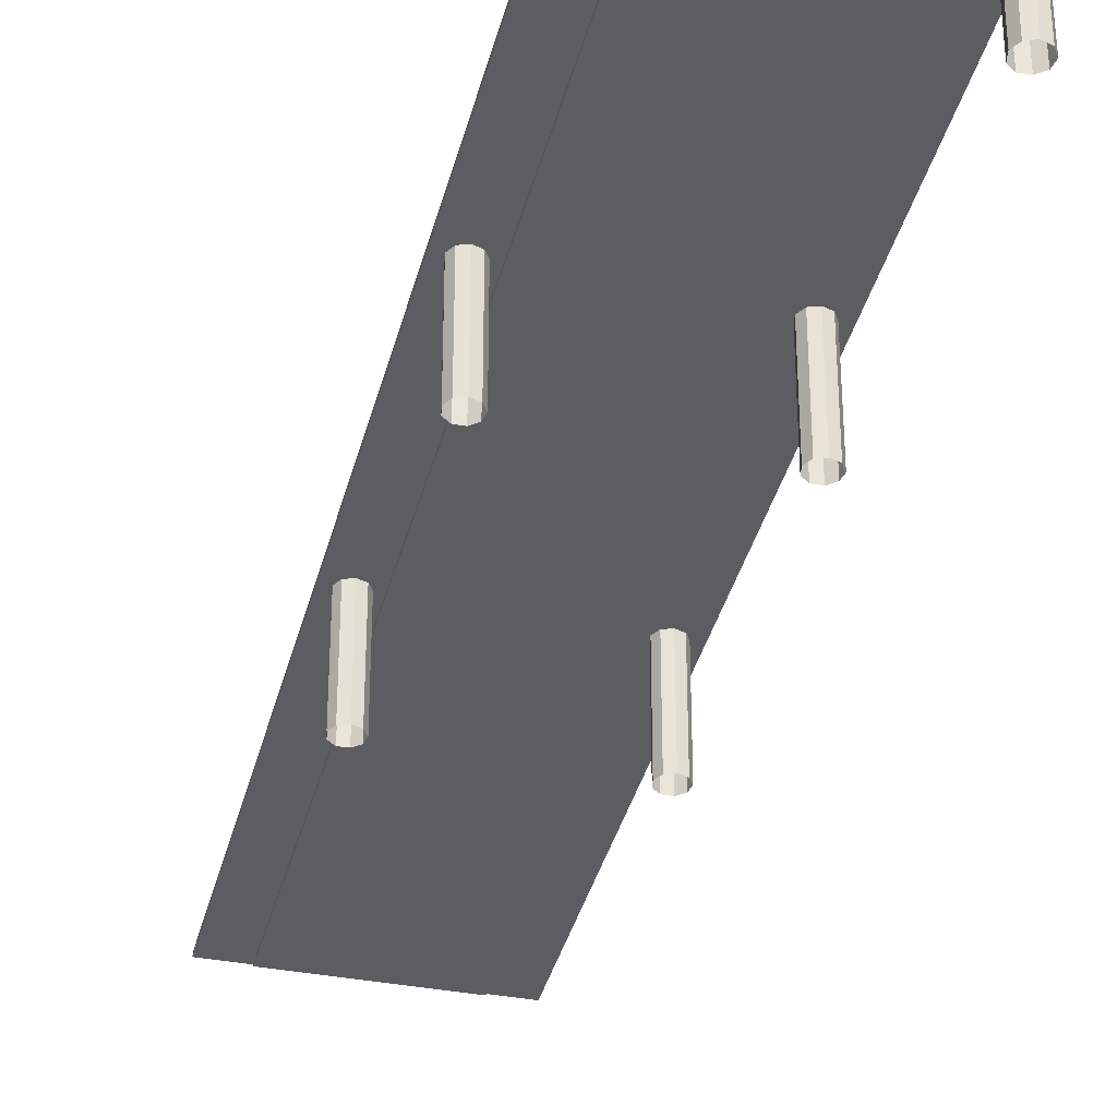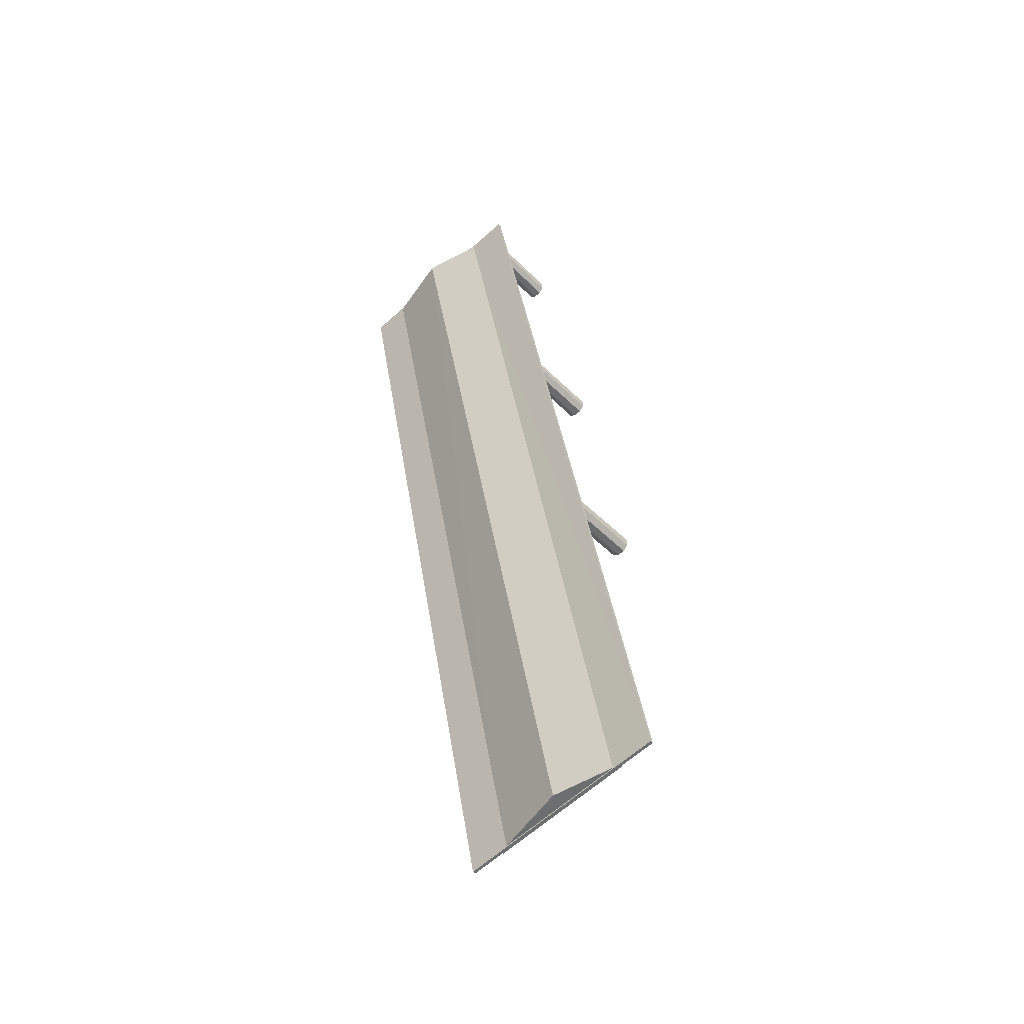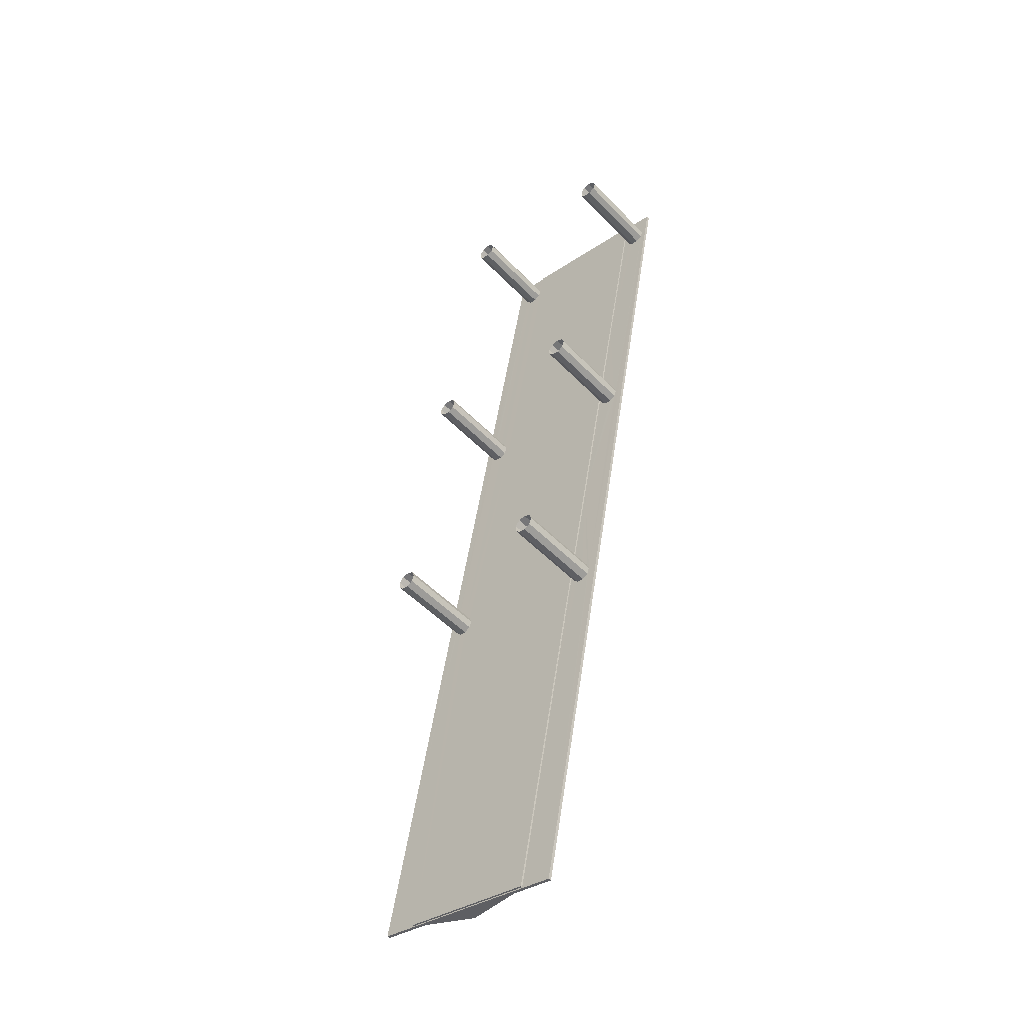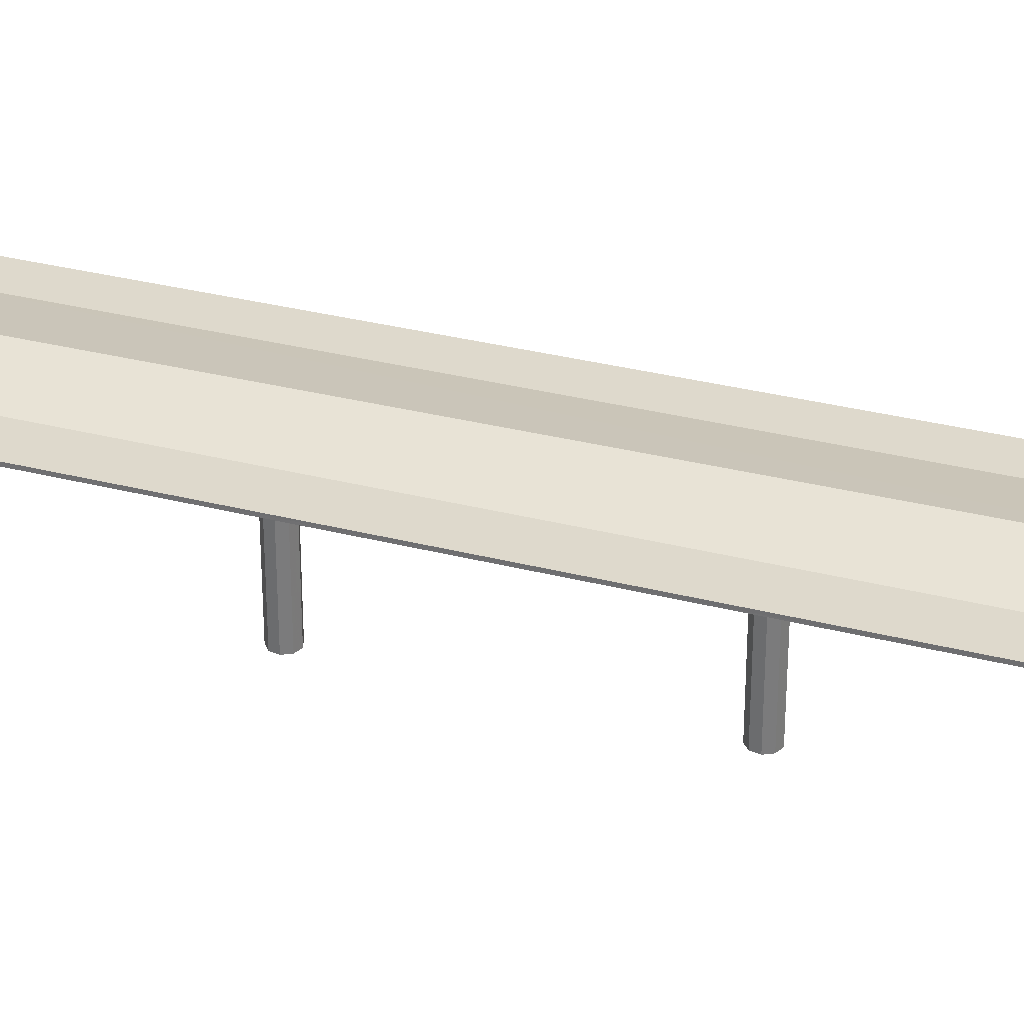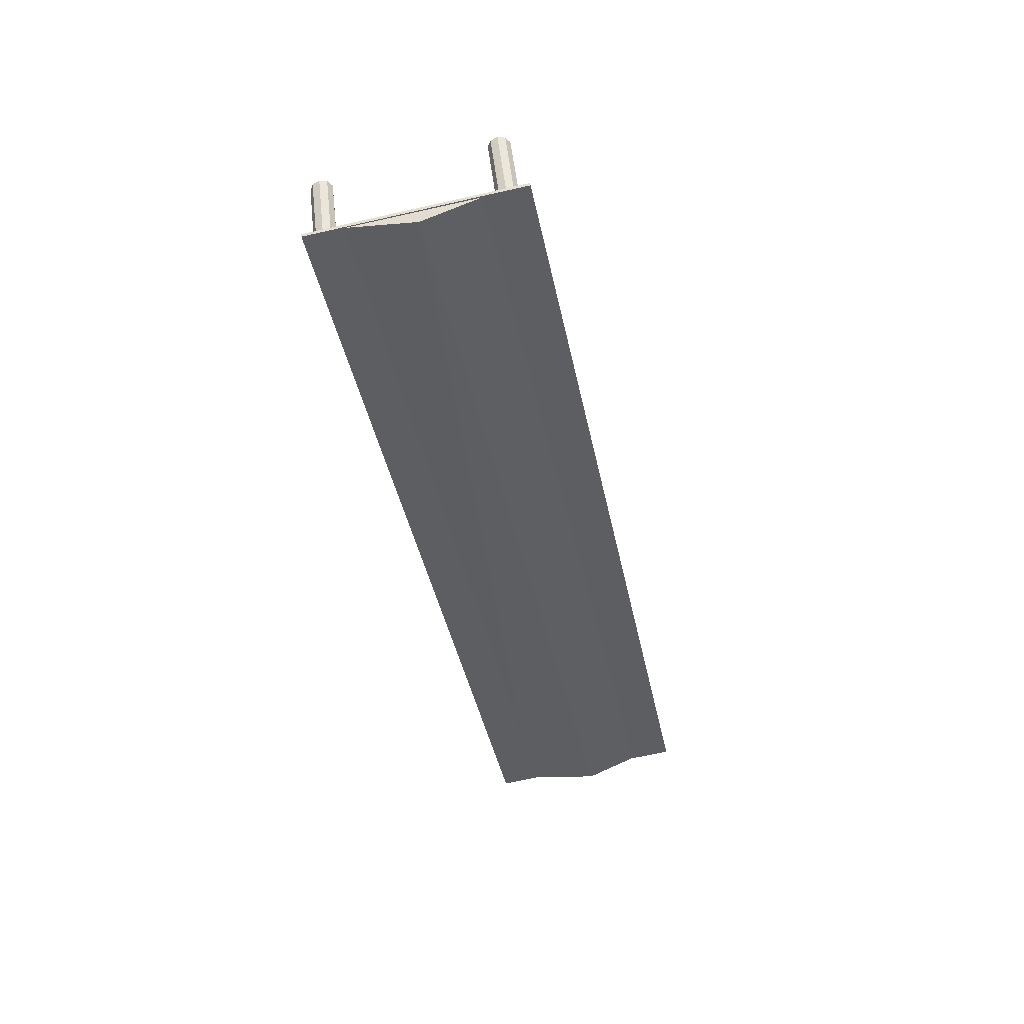
<metadata>
{"format":"obj","ext":"obj","renderer":"f3d","projection":"perspective","resolution":1024,"background":"white","views":[{"elev":-36.6,"azim":177.2,"up":"+Z"},{"elev":-46.4,"azim":41.1,"up":"+Y"},{"elev":-50.0,"azim":-138.3,"up":"+Y"},{"elev":32.0,"azim":120.8,"up":"+Z"},{"elev":49.8,"azim":-6.3,"up":"+Y"}]}
</metadata>
<code>
v -1.197e+04 -3.435e+04 37.48
v -1.197e+04 -3.435e+04 37.48
v -1.197e+04 -3.436e+04 37.48
v -1.197e+04 -3.435e+04 37.48
v -1.197e+04 -3.435e+04 37.48
v -1.197e+04 -3.436e+04 37.48
v -1.197e+04 -3.436e+04 37.48
v -1.197e+04 -3.435e+04 37.48
v -1.197e+04 -3.436e+04 37.48
v -1.197e+04 -3.435e+04 37.48
v -1.197e+04 -3.435e+04 37.48
v -1.197e+04 -3.435e+04 37.48
v -1.197e+04 -3.435e+04 37.48
v -1.197e+04 -3.435e+04 37.48
v -1.197e+04 -3.435e+04 37.48
v -1.197e+04 -3.435e+04 37.48
v -1.197e+04 -3.435e+04 37.48
v -1.197e+04 -3.435e+04 37.48
v -1.198e+04 -3.434e+04 37.47
v -1.198e+04 -3.434e+04 37.47
v -1.198e+04 -3.434e+04 37.47
v -1.198e+04 -3.434e+04 37.47
v -1.198e+04 -3.434e+04 37.47
v -1.198e+04 -3.434e+04 37.47
v -1.198e+04 -3.434e+04 37.47
v -1.198e+04 -3.434e+04 37.47
v -1.198e+04 -3.434e+04 37.47
v -1.197e+04 -3.434e+04 37.48
v -1.197e+04 -3.434e+04 37.48
v -1.197e+04 -3.434e+04 37.48
v -1.197e+04 -3.434e+04 37.48
v -1.197e+04 -3.434e+04 37.48
v -1.197e+04 -3.434e+04 37.48
v -1.197e+04 -3.434e+04 37.48
v -1.197e+04 -3.434e+04 37.48
v -1.197e+04 -3.434e+04 37.48
v -1.197e+04 -3.437e+04 37.48
v -1.197e+04 -3.437e+04 37.48
v -1.197e+04 -3.437e+04 37.48
v -1.197e+04 -3.437e+04 37.48
v -1.197e+04 -3.437e+04 37.48
v -1.197e+04 -3.437e+04 37.48
v -1.197e+04 -3.437e+04 37.48
v -1.197e+04 -3.437e+04 37.48
v -1.197e+04 -3.437e+04 37.48
v -1.196e+04 -3.437e+04 37.48
v -1.196e+04 -3.437e+04 37.48
v -1.196e+04 -3.437e+04 37.48
v -1.196e+04 -3.437e+04 37.48
v -1.196e+04 -3.437e+04 37.48
v -1.196e+04 -3.437e+04 37.48
v -1.196e+04 -3.437e+04 37.48
v -1.196e+04 -3.437e+04 37.48
v -1.196e+04 -3.437e+04 37.48
v -1.198e+04 -3.434e+04 41.69
v -1.196e+04 -3.438e+04 41.69
v -1.197e+04 -3.438e+04 41.69
v -1.197e+04 -3.434e+04 41.69
v -1.197e+04 -3.434e+04 41.78
v -1.198e+04 -3.434e+04 41.78
v -1.197e+04 -3.434e+04 41.78
v -1.198e+04 -3.434e+04 41.78
v -1.197e+04 -3.437e+04 41.78
v -1.197e+04 -3.437e+04 41.78
v -1.197e+04 -3.437e+04 41.78
v -1.197e+04 -3.437e+04 41.78
v -1.197e+04 -3.437e+04 41.78
v -1.197e+04 -3.437e+04 41.78
v -1.197e+04 -3.437e+04 41.78
v -1.197e+04 -3.437e+04 41.78
v -1.197e+04 -3.437e+04 41.78
v -1.196e+04 -3.437e+04 41.78
v -1.196e+04 -3.437e+04 41.78
v -1.196e+04 -3.437e+04 41.78
v -1.196e+04 -3.437e+04 41.78
v -1.197e+04 -3.436e+04 41.78
v -1.197e+04 -3.436e+04 41.78
v -1.197e+04 -3.436e+04 41.78
v -1.197e+04 -3.435e+04 41.78
v -1.197e+04 -3.435e+04 41.78
v -1.197e+04 -3.435e+04 41.78
v -1.197e+04 -3.435e+04 41.78
v -1.197e+04 -3.436e+04 41.78
v -1.197e+04 -3.436e+04 41.78
v -1.197e+04 -3.434e+04 41.78
v -1.197e+04 -3.434e+04 41.78
v -1.197e+04 -3.434e+04 41.78
v -1.197e+04 -3.434e+04 41.78
v -1.197e+04 -3.435e+04 41.78
v -1.197e+04 -3.435e+04 41.78
v -1.197e+04 -3.435e+04 41.78
v -1.197e+04 -3.435e+04 41.78
v -1.198e+04 -3.434e+04 41.78
v -1.198e+04 -3.434e+04 41.78
v -1.197e+04 -3.435e+04 41.78
v -1.198e+04 -3.434e+04 41.78
v -1.198e+04 -3.434e+04 41.78
v -1.198e+04 -3.434e+04 41.78
v -1.198e+04 -3.434e+04 41.78
v -1.198e+04 -3.434e+04 41.78
v -1.198e+04 -3.434e+04 41.78
v -1.198e+04 -3.434e+04 41.78
v -1.197e+04 -3.439e+04 41.78
v -1.197e+04 -3.437e+04 41.78
v -1.196e+04 -3.438e+04 41.78
v -1.196e+04 -3.438e+04 41.78
v -1.197e+04 -3.434e+04 41.78
v -1.197e+04 -3.434e+04 41.78
v -1.196e+04 -3.437e+04 41.78
v -1.197e+04 -3.434e+04 41.78
v -1.197e+04 -3.435e+04 41.78
v -1.197e+04 -3.434e+04 41.78
v -1.198e+04 -3.434e+04 41.78
v -1.198e+04 -3.434e+04 41.78
v -1.197e+04 -3.435e+04 41.78
v -1.197e+04 -3.434e+04 41.78
v -1.197e+04 -3.435e+04 41.78
v -1.197e+04 -3.434e+04 41.78
v -1.197e+04 -3.434e+04 41.78
v -1.197e+04 -3.434e+04 41.78
v -1.197e+04 -3.435e+04 41.78
v -1.197e+04 -3.435e+04 41.78
v -1.197e+04 -3.435e+04 41.78
v -1.196e+04 -3.437e+04 41.78
v -1.196e+04 -3.437e+04 41.78
v -1.196e+04 -3.437e+04 41.78
v -1.197e+04 -3.435e+04 41.78
v -1.197e+04 -3.438e+04 41.78
v -1.197e+04 -3.435e+04 41.78
v -1.197e+04 -3.437e+04 41.78
v -1.197e+04 -3.435e+04 41.78
v -1.196e+04 -3.437e+04 41.78
v -1.196e+04 -3.437e+04 41.78
v -1.196e+04 -3.437e+04 41.78
v -1.196e+04 -3.438e+04 41.93
v -1.197e+04 -3.434e+04 41.93
v -1.196e+04 -3.438e+04 42.65
v -1.197e+04 -3.434e+04 42.65
v -1.197e+04 -3.434e+04 41.93
v -1.197e+04 -3.434e+04 41.93
v -1.197e+04 -3.438e+04 41.93
v -1.197e+04 -3.438e+04 41.93
v -1.198e+04 -3.434e+04 41.93
v -1.198e+04 -3.434e+04 41.93
v -1.198e+04 -3.434e+04 41.93
v -1.198e+04 -3.434e+04 41.93
v -1.197e+04 -3.434e+04 41.93
v -1.197e+04 -3.434e+04 41.93
v -1.198e+04 -3.434e+04 41.93
v -1.197e+04 -3.434e+04 41.93
v -1.196e+04 -3.438e+04 41.93
v -1.197e+04 -3.439e+04 41.93
f 1 2 3
f 4 1 3
f 2 5 6
f 7 5 8
f 3 2 6
f 7 8 9
f 6 5 7
f 10 11 12
f 13 11 10
f 12 14 15
f 10 12 16
f 17 15 18
f 17 16 15
f 16 12 15
f 19 20 21
f 22 19 21
f 20 23 24
f 23 25 26
f 21 20 27
f 27 20 24
f 24 23 26
f 28 29 30
f 31 32 28
f 29 33 34
f 34 33 35
f 31 28 30
f 34 35 36
f 30 29 34
f 37 38 39
f 39 40 41
f 37 39 42
f 40 43 44
f 42 39 41
f 41 40 45
f 45 40 44
f 46 47 48
f 49 47 46
f 48 50 51
f 51 50 52
f 46 48 53
f 51 52 54
f 53 48 51
f 55 56 57
f 55 58 56
f 59 60 61
f 59 62 60
f 63 64 65
f 66 67 65
f 68 69 67
f 66 68 67
f 64 70 65
f 71 66 65
f 70 71 65
f 72 73 74
f 75 72 74
f 76 77 78
f 79 80 78
f 81 82 80
f 77 83 78
f 83 84 78
f 79 81 80
f 84 79 78
f 85 86 87
f 88 85 87
f 89 90 91
f 92 89 91
f 93 94 95
f 96 97 95
f 98 99 97
f 94 100 95
f 101 98 97
f 96 101 97
f 100 96 95
f 102 60 62
f 103 102 104
f 103 105 106
f 107 61 108
f 109 108 106
f 107 59 61
f 97 99 62
f 88 87 59
f 85 110 86
f 93 95 111
f 112 91 86
f 80 82 95
f 107 88 59
f 113 102 99
f 112 86 110
f 114 102 113
f 93 111 114
f 90 89 115
f 112 116 117
f 91 112 92
f 78 104 76
f 74 90 75
f 67 69 78
f 118 107 108
f 119 118 108
f 120 119 108
f 116 120 121
f 90 115 122
f 95 82 123
f 92 112 117
f 95 123 111
f 104 111 76
f 73 72 124
f 116 121 117
f 103 63 65
f 105 73 125
f 126 122 127
f 103 128 105
f 103 65 128
f 120 129 121
f 75 90 126
f 73 124 125
f 69 130 78
f 129 109 131
f 127 131 132
f 105 125 133
f 78 130 104
f 103 104 63
f 126 127 132
f 131 109 132
f 134 109 106
f 133 134 106
f 99 102 62
f 104 102 111
f 105 133 106
f 108 109 129
f 111 102 114
f 108 129 120
f 126 90 122
f 135 136 137
f 136 138 137
f 138 139 140
f 136 139 138
f 141 137 138
f 141 142 137
f 143 141 138
f 144 143 138
f 145 144 146
f 144 147 146
f 140 148 147
f 139 148 140
f 145 143 144
f 144 140 147
f 146 149 145
f 148 150 147
f 150 136 151
f 149 152 141
f 152 151 135
f 141 143 145
f 139 136 148
f 136 135 151
f 152 142 141
f 152 135 142
f 149 141 145
f 136 150 148
f 144 138 140
f 135 137 142
f 87 58 59
f 74 56 58
f 105 56 73
f 91 58 86
f 58 87 86
f 73 56 74
f 90 74 58
f 91 90 58
f 105 57 56
f 105 128 57
f 65 57 128
f 78 55 57
f 62 55 97
f 57 65 67
f 97 55 95
f 95 55 80
f 80 55 78
f 78 57 67
f 59 58 55
f 62 59 55
f 108 151 106
f 108 150 151
f 106 151 152
f 103 106 152
f 152 149 102
f 103 152 102
f 147 150 61
f 102 149 146
f 150 108 61
f 146 147 61
f 60 102 146
f 60 146 61
f 5 2 82
f 81 5 82
f 8 5 81
f 79 8 81
f 9 8 79
f 84 9 79
f 83 9 84
f 83 7 9
f 77 7 83
f 77 6 7
f 3 6 77
f 76 3 77
f 111 3 76
f 111 4 3
f 1 4 111
f 123 1 111
f 2 1 123
f 82 2 123
f 14 12 117
f 121 14 117
f 15 14 121
f 129 15 121
f 18 15 129
f 131 18 129
f 127 18 131
f 127 17 18
f 122 17 127
f 122 16 17
f 115 16 122
f 115 10 16
f 89 10 115
f 89 13 10
f 11 13 89
f 92 11 89
f 117 11 92
f 117 12 11
f 23 20 99
f 98 23 99
f 25 23 98
f 101 25 98
f 26 25 101
f 96 26 101
f 100 26 96
f 100 24 26
f 94 24 100
f 94 27 24
f 93 27 94
f 93 21 27
f 114 21 93
f 114 22 21
f 19 22 114
f 113 19 114
f 20 19 113
f 99 20 113
f 29 107 118
f 33 29 118
f 35 33 118
f 119 35 118
f 36 35 119
f 120 36 119
f 116 36 120
f 116 34 36
f 112 34 116
f 112 30 34
f 110 31 30
f 112 110 30
f 85 31 110
f 85 32 31
f 88 32 85
f 88 28 32
f 29 28 88
f 107 29 88
f 68 39 69
f 68 40 39
f 43 40 68
f 66 43 68
f 71 43 66
f 71 44 43
f 45 44 71
f 70 45 71
f 64 45 70
f 64 41 45
f 63 41 64
f 63 42 41
f 104 42 63
f 104 37 42
f 130 37 104
f 130 38 37
f 39 38 130
f 69 39 130
f 50 48 126
f 132 50 126
f 52 50 132
f 109 52 132
f 54 52 109
f 134 54 109
f 133 54 134
f 133 51 54
f 125 51 133
f 125 53 51
f 124 53 125
f 124 46 53
f 72 46 124
f 72 49 46
f 75 49 72
f 75 47 49
f 48 47 75
f 126 48 75

</code>
